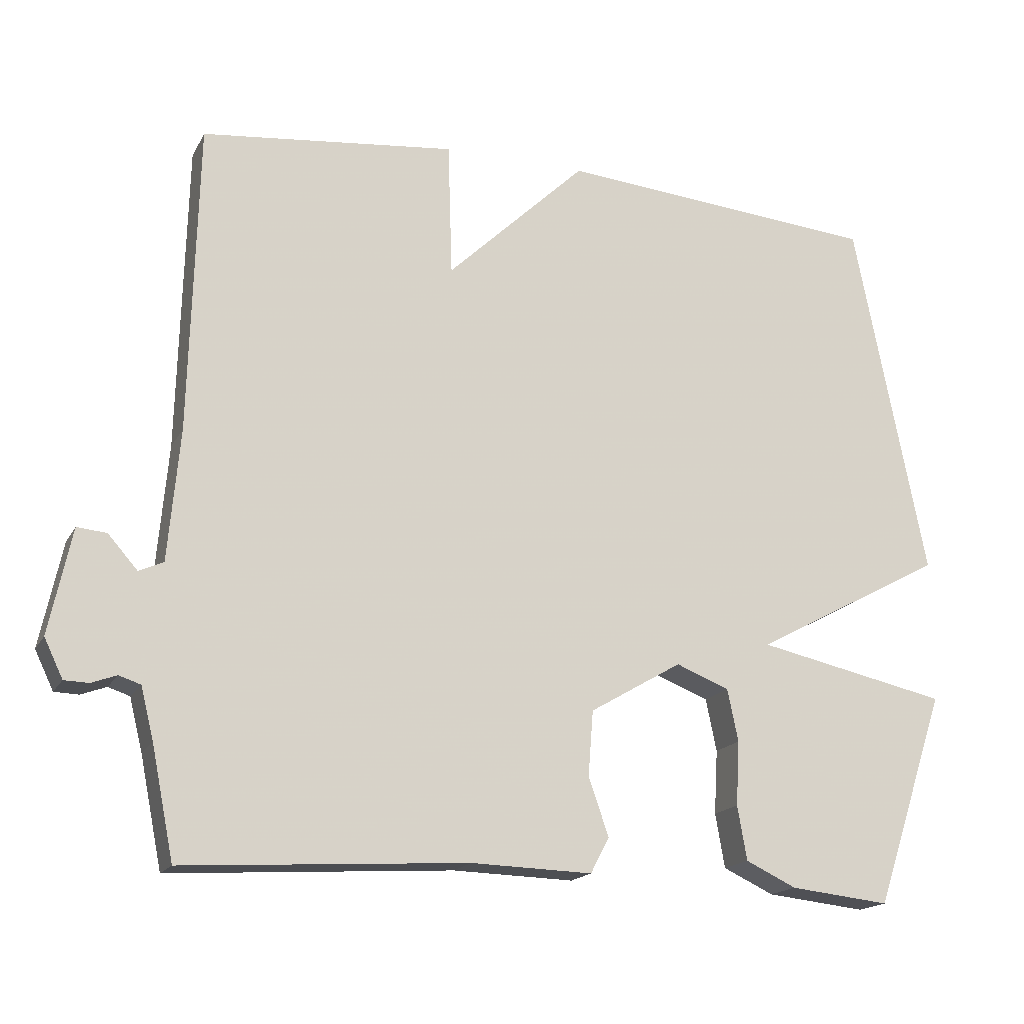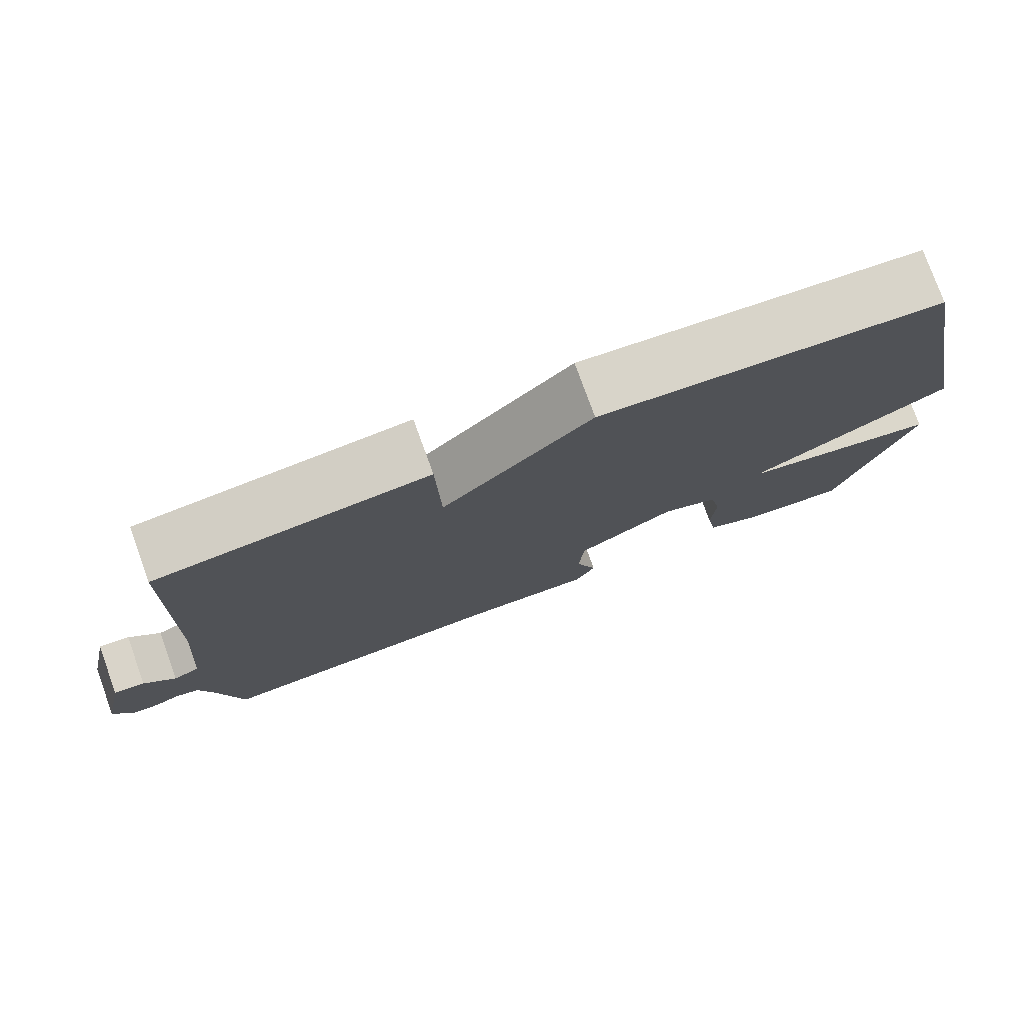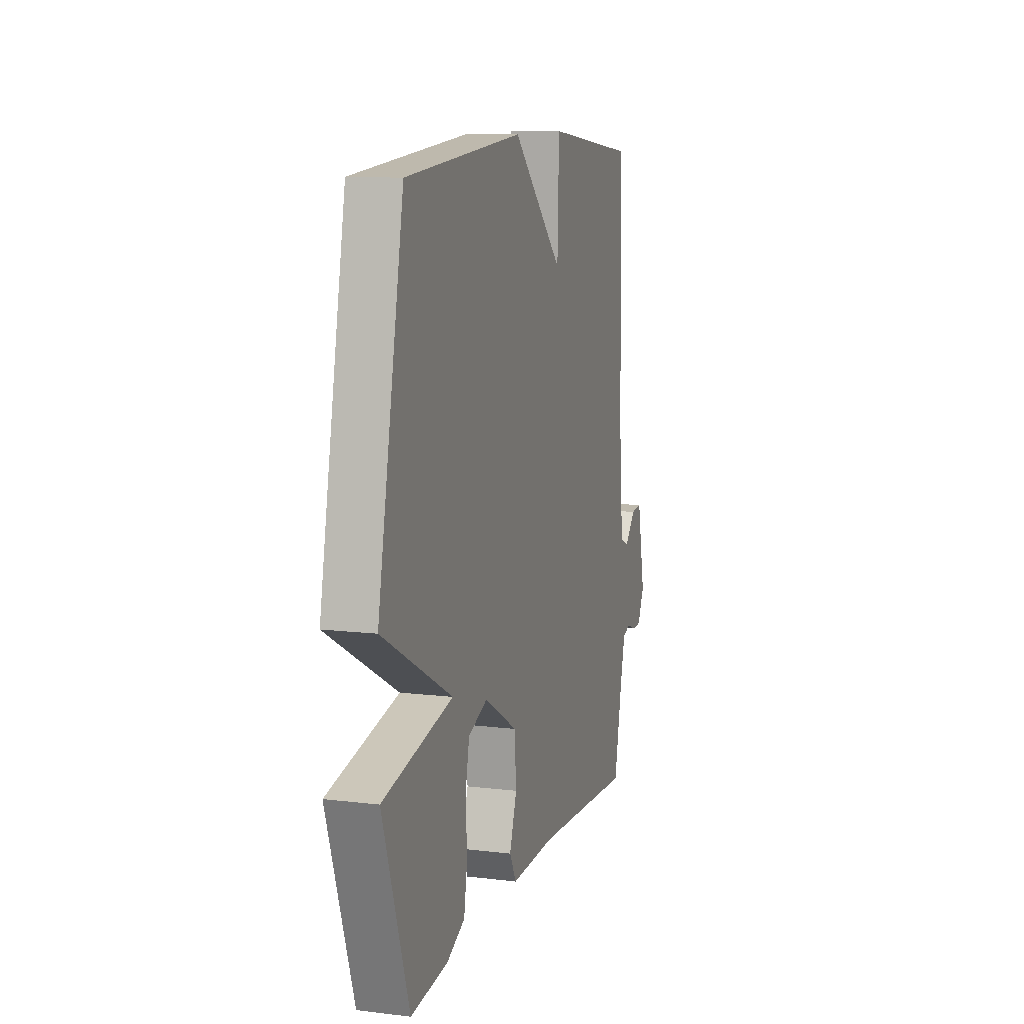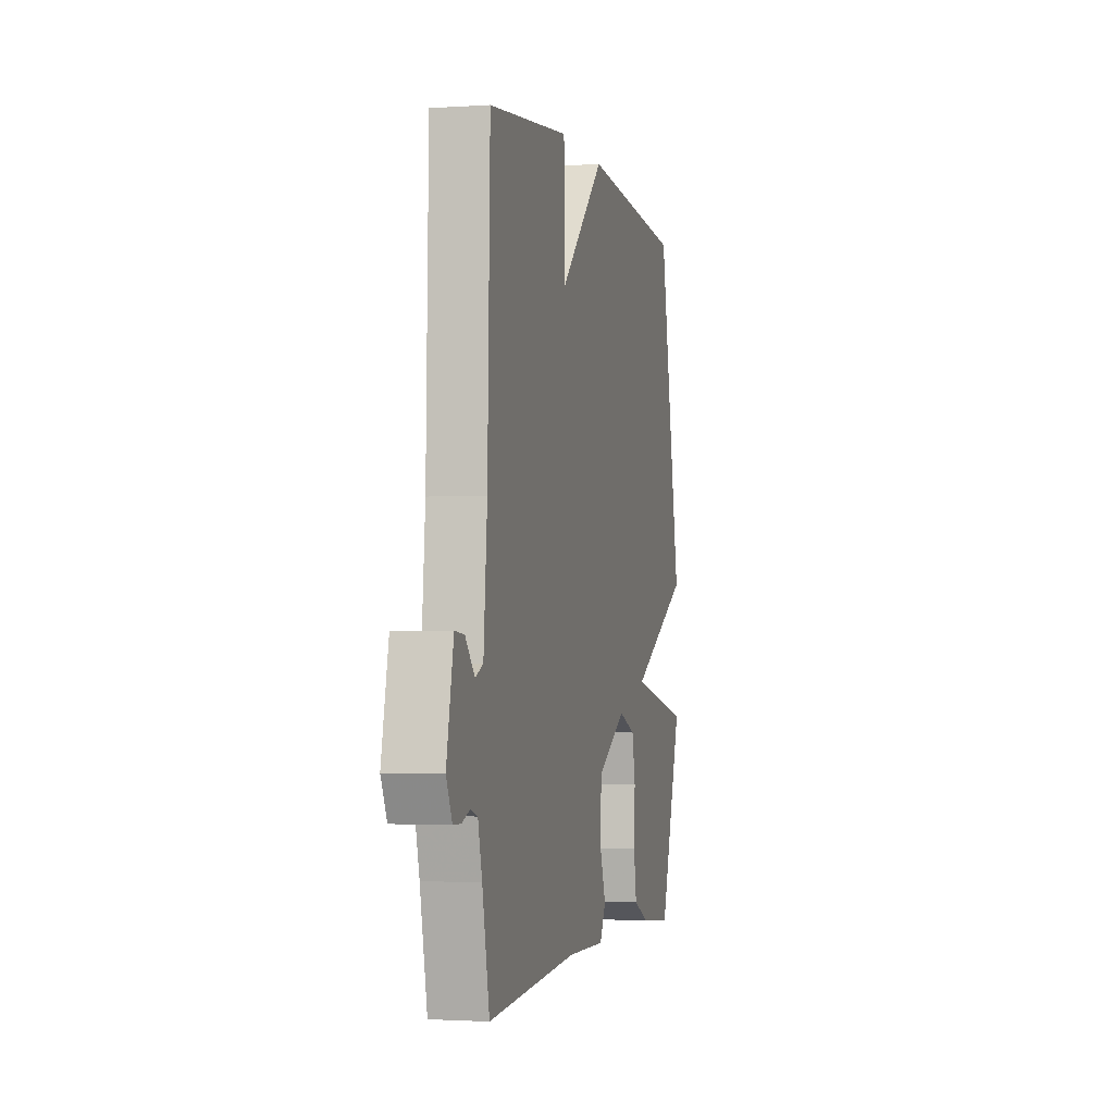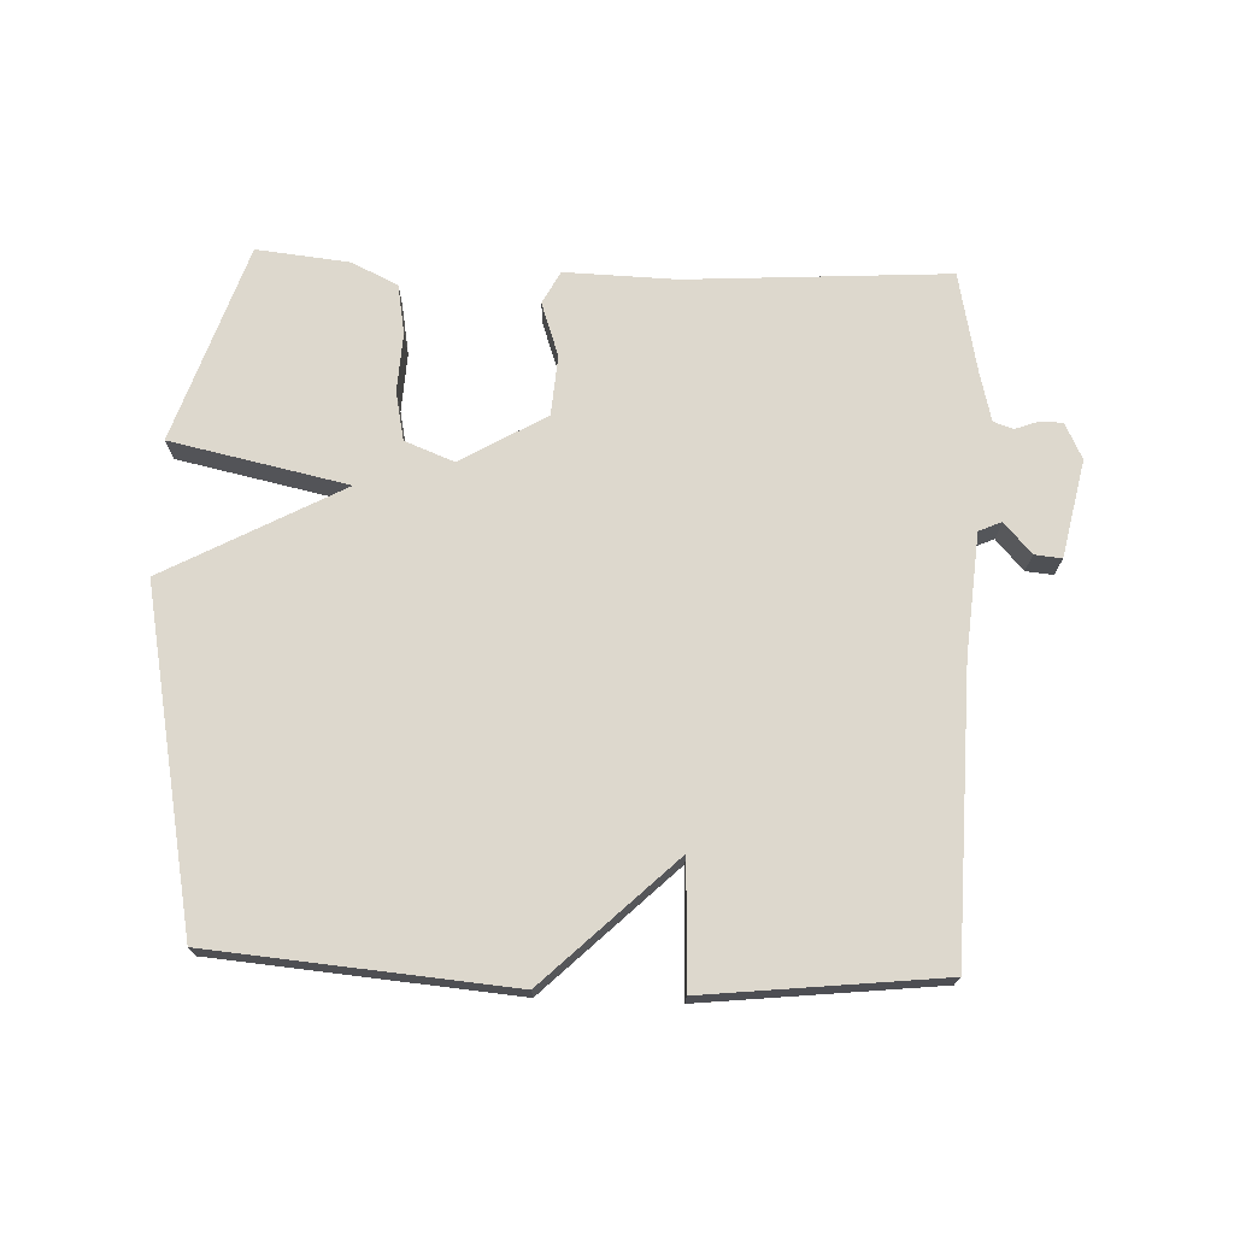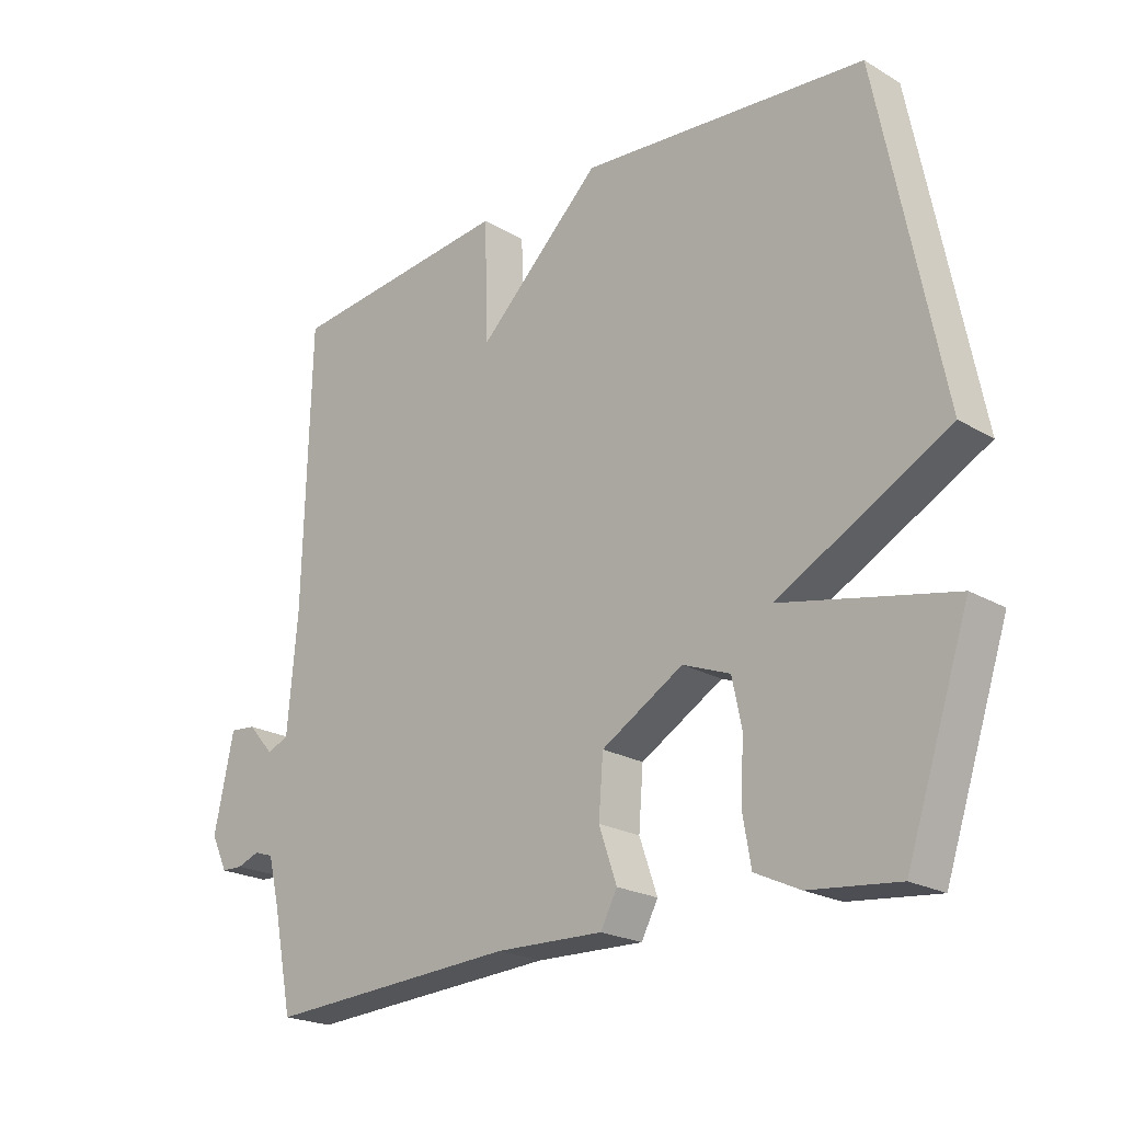
<metadata>
{"format":"obj","ext":"obj","renderer":"f3d","projection":"perspective","resolution":1024,"background":"white","views":[{"elev":-17.3,"azim":159.5,"up":"+Z"},{"elev":77.5,"azim":160.1,"up":"+Z"},{"elev":10.7,"azim":-73.2,"up":"+Z"},{"elev":-1.9,"azim":103.4,"up":"+Z"},{"elev":72.2,"azim":2.2,"up":"+Y"},{"elev":-21.8,"azim":-135.7,"up":"+Z"}]}
</metadata>
<code>
v 0.5 0.07 0.5
v 0.511 0.07 0.07
v 0.527 0.07 -0.112
v 0.561 0.07 -0.127
v 0.602 0.07 -0.081
v 0.643 0.07 -0.077
v 0.674 0.07 -0.223
v 0.648 0.07 -0.277
v 0.614 0.07 -0.278
v 0.579 0.07 -0.265
v 0.549 0.07 -0.275
v 0.531 0.07 -0.347
v 0.5 0.07 -0.5
v 0.107 0.07 -0.476
v -0.061 0.07 -0.481
v -0.087 0.07 -0.432
v -0.059 0.07 -0.351
v -0.066 0.07 -0.261
v -0.194 0.07 -0.186
v -0.268 0.07 -0.215
v -0.283 0.07 -0.288
v -0.278 0.07 -0.377
v -0.291 0.07 -0.452
v -0.361 0.07 -0.485
v -0.5 0.07 -0.5
v -0.599 0.07 -0.203
v -0.333 0.07 -0.146
v -0.599 0.07 -0.003
v -0.5 0.07 0.5
v -0.053 0.07 0.538
v 0.141 0.07 0.352
v 0.147 0.07 0.538
v 0.5 0 0.5
v 0.511 0 0.07
v 0.527 0 -0.112
v 0.561 0 -0.127
v 0.602 0 -0.081
v 0.643 0 -0.077
v 0.674 0 -0.223
v 0.648 0 -0.277
v 0.614 0 -0.278
v 0.579 0 -0.265
v 0.549 0 -0.275
v 0.531 0 -0.347
v 0.5 0 -0.5
v 0.107 0 -0.476
v -0.061 0 -0.481
v -0.087 0 -0.432
v -0.059 0 -0.351
v -0.066 0 -0.261
v -0.194 0 -0.186
v -0.268 0 -0.215
v -0.283 0 -0.288
v -0.278 0 -0.377
v -0.291 0 -0.452
v -0.361 0 -0.485
v -0.5 0 -0.5
v -0.599 0 -0.203
v -0.333 0 -0.146
v -0.599 0 -0.003
v -0.5 0 0.5
v -0.053 0 0.538
v 0.141 0 0.352
v 0.147 0 0.538
f 31 32 1 2
f 29 30 31
f 28 29 31
f 27 28 31
f 27 31 2 3
f 25 26 27
f 24 25 27
f 23 24 27
f 22 23 27
f 21 22 27
f 20 21 27
f 19 20 27
f 19 27 3 4
f 18 19 4
f 17 18 4
f 16 17 4
f 15 16 4
f 14 15 4
f 12 13 14 4
f 11 12 4
f 5 6 7
f 4 5 7
f 11 4 7
f 10 11 7
f 7 8 9 10
f 34 33 64 63
f 63 62 61
f 63 61 60
f 63 60 59
f 35 34 63 59
f 59 58 57
f 59 57 56
f 59 56 55
f 59 55 54
f 59 54 53
f 59 53 52
f 59 52 51
f 36 35 59 51
f 36 51 50
f 36 50 49
f 36 49 48
f 36 48 47
f 36 47 46
f 36 46 45 44
f 36 44 43
f 39 38 37
f 39 37 36
f 39 36 43
f 39 43 42
f 42 41 40 39
f 1 33 34 2
f 2 34 35 3
f 3 35 36 4
f 4 36 37 5
f 5 37 38 6
f 6 38 39 7
f 7 39 40 8
f 8 40 41 9
f 9 41 42 10
f 10 42 43 11
f 11 43 44 12
f 12 44 45 13
f 13 45 46 14
f 14 46 47 15
f 15 47 48 16
f 16 48 49 17
f 17 49 50 18
f 18 50 51 19
f 19 51 52 20
f 20 52 53 21
f 21 53 54 22
f 22 54 55 23
f 23 55 56 24
f 24 56 57 25
f 25 57 58 26
f 26 58 59 27
f 27 59 60 28
f 28 60 61 29
f 29 61 62 30
f 30 62 63 31
f 31 63 64 32
f 32 64 33 1

</code>
